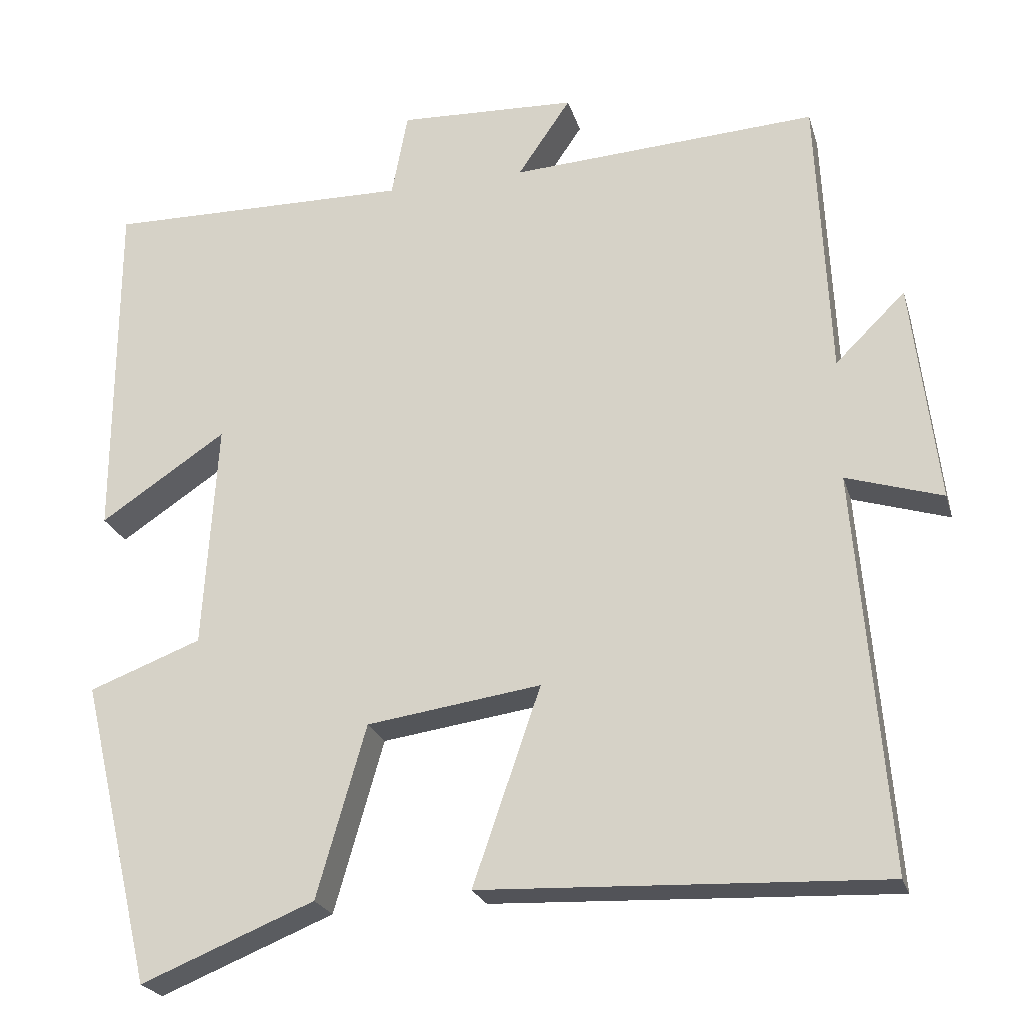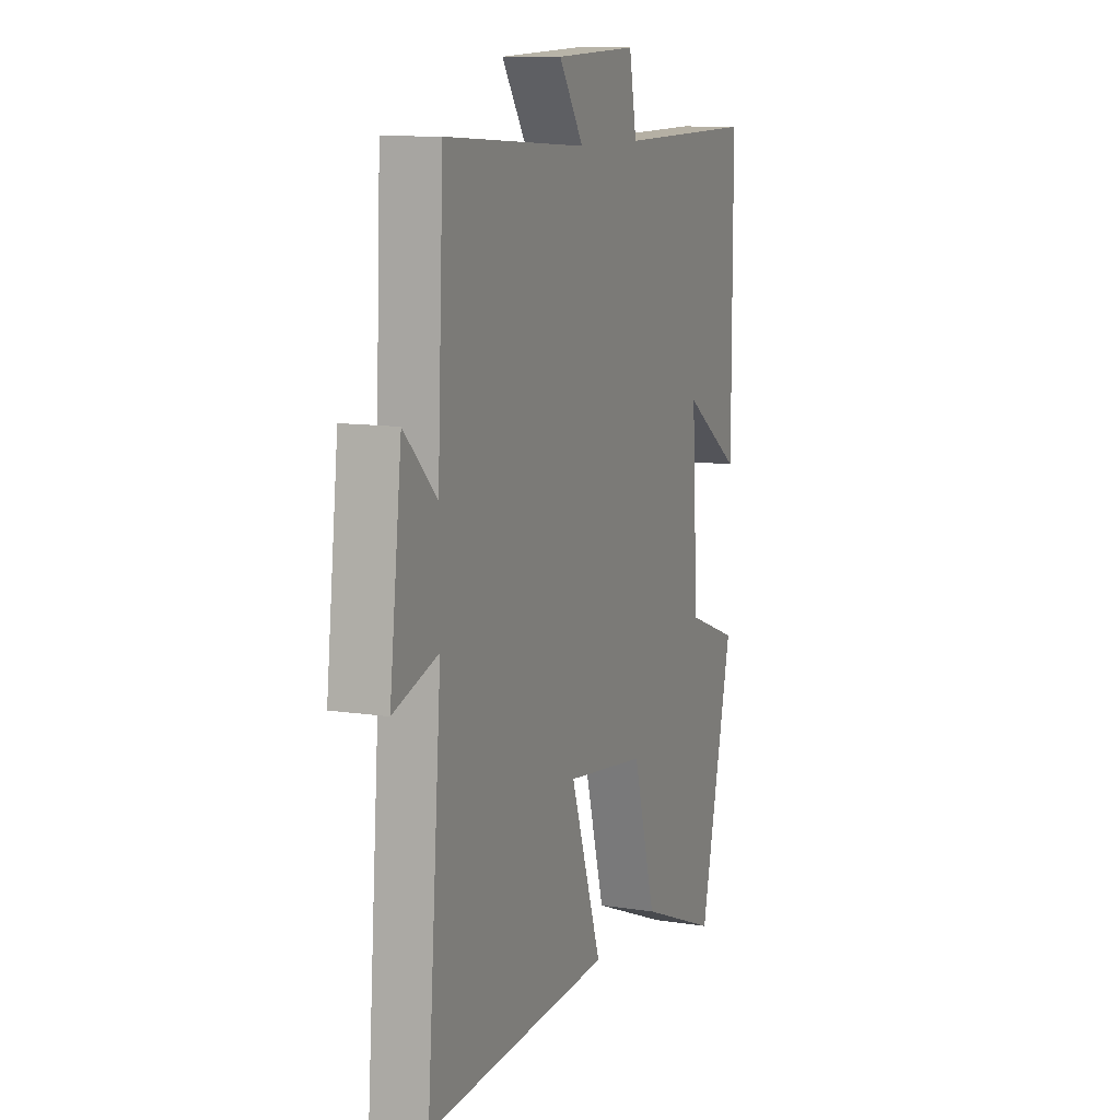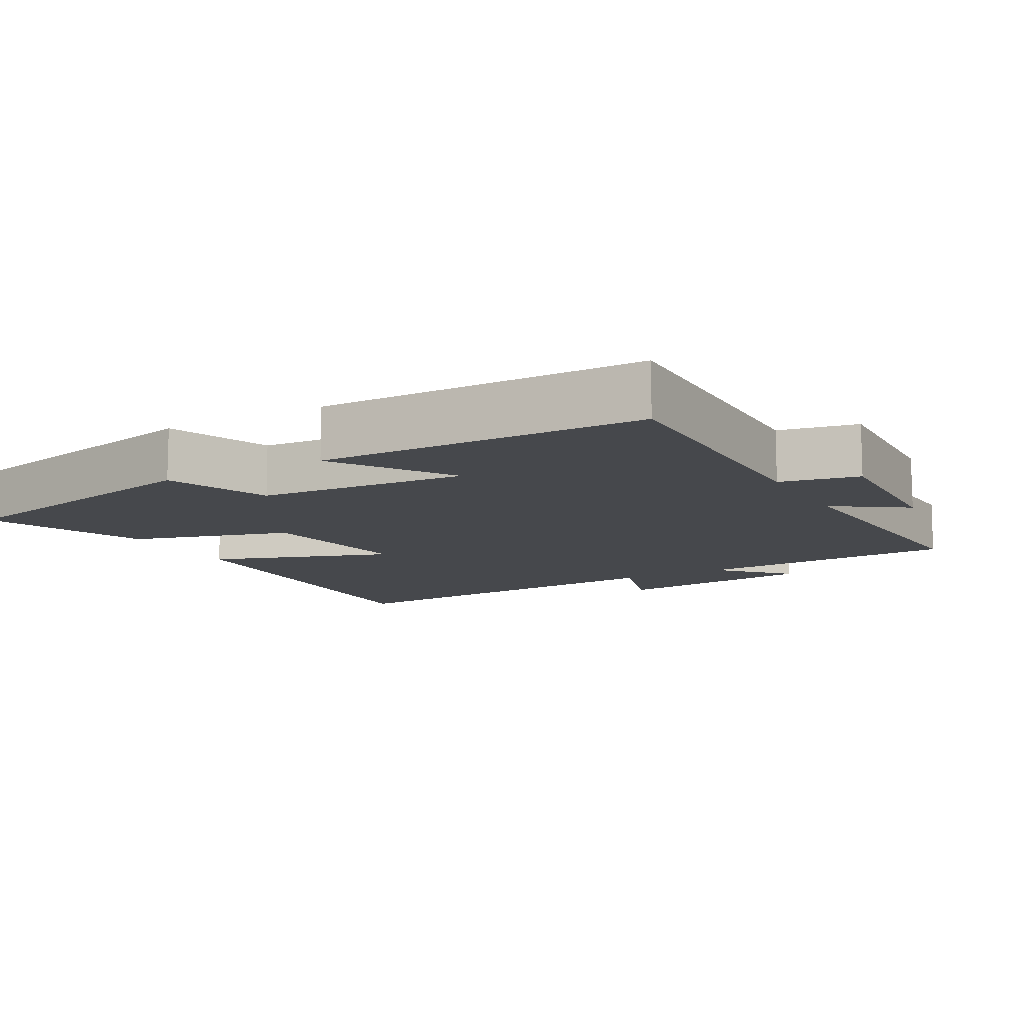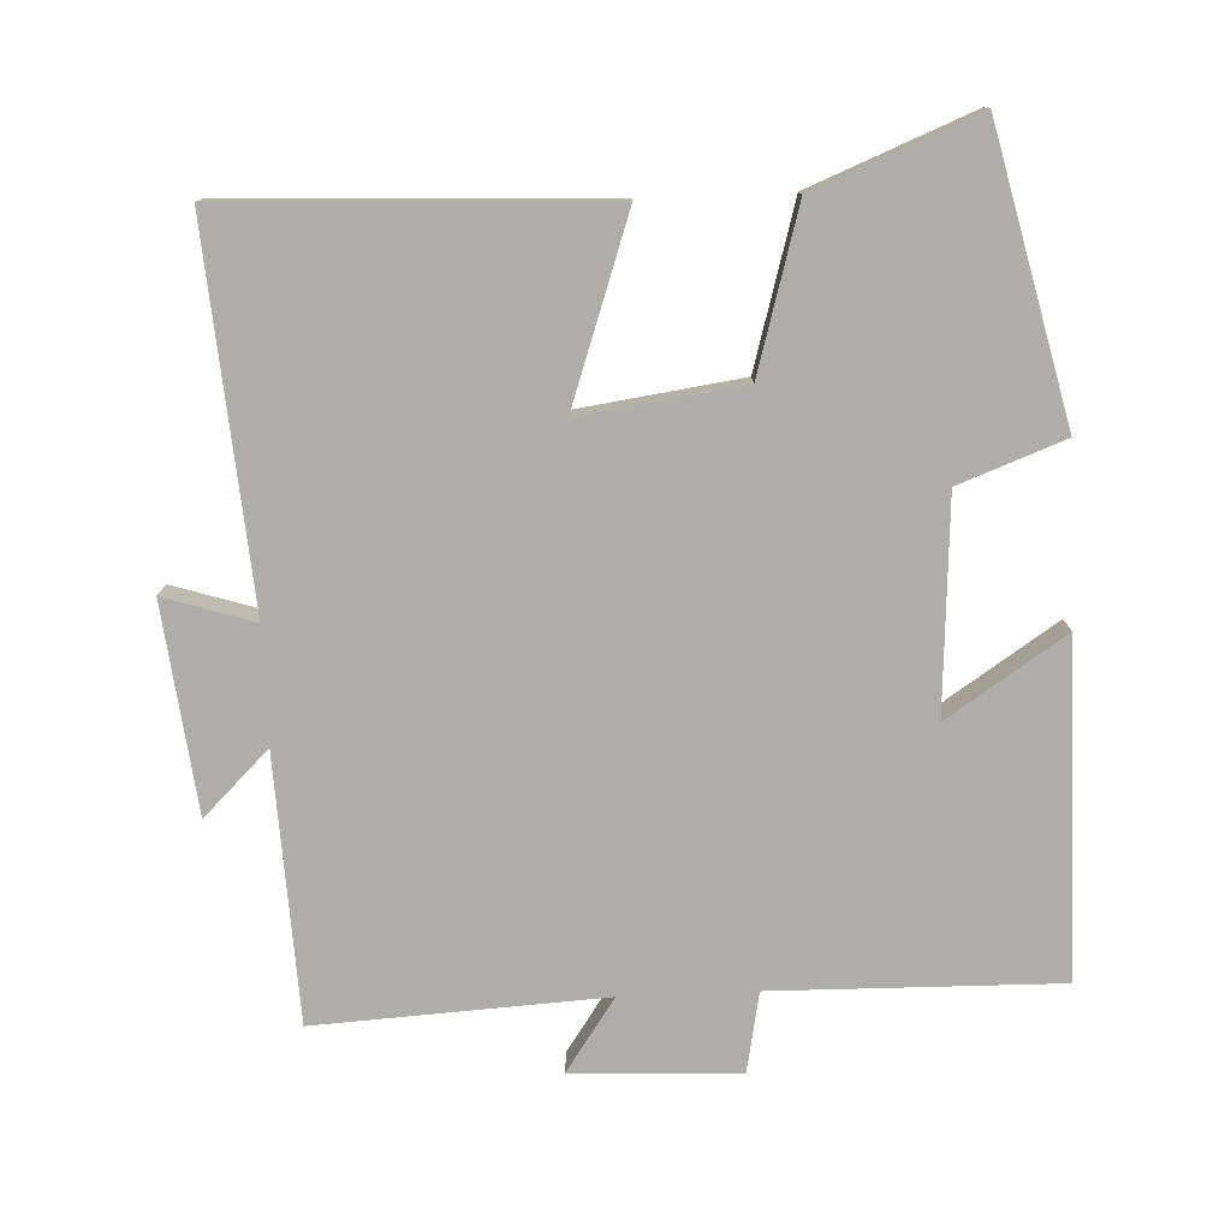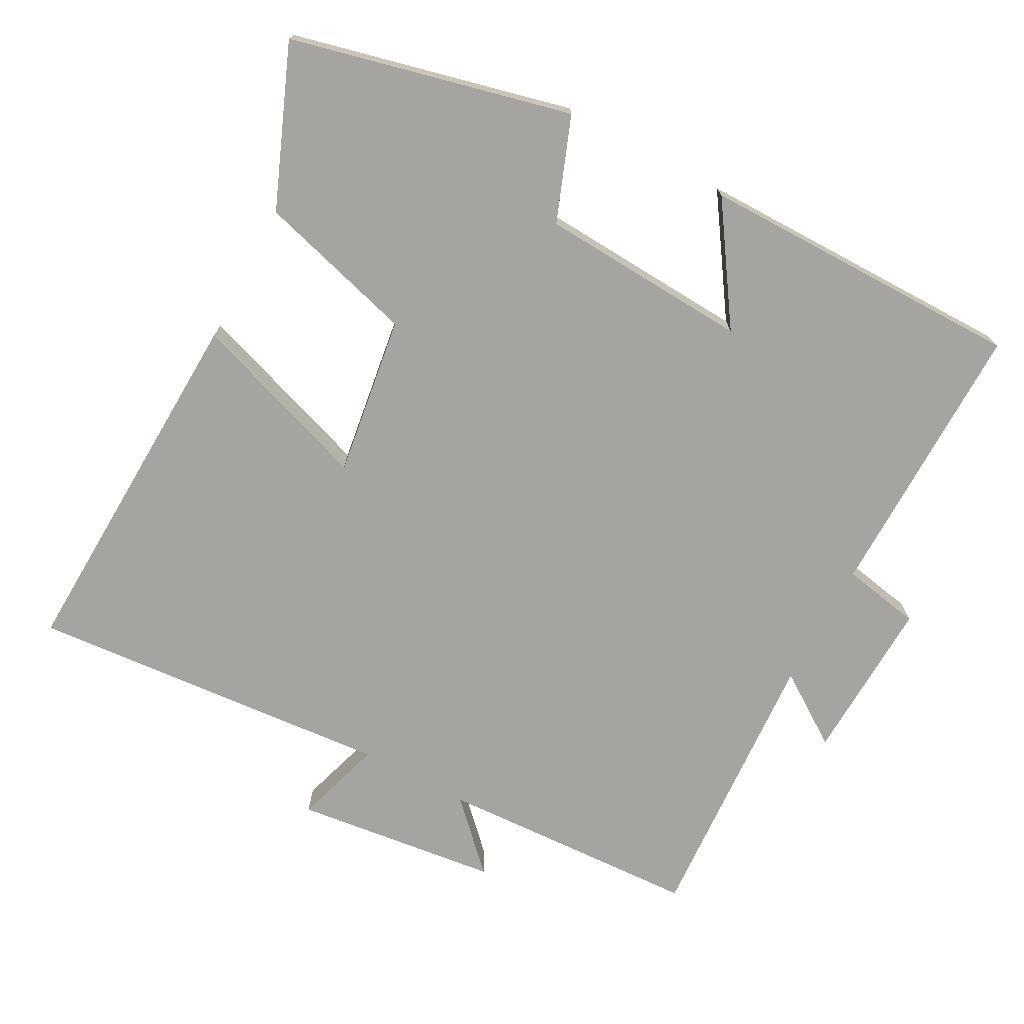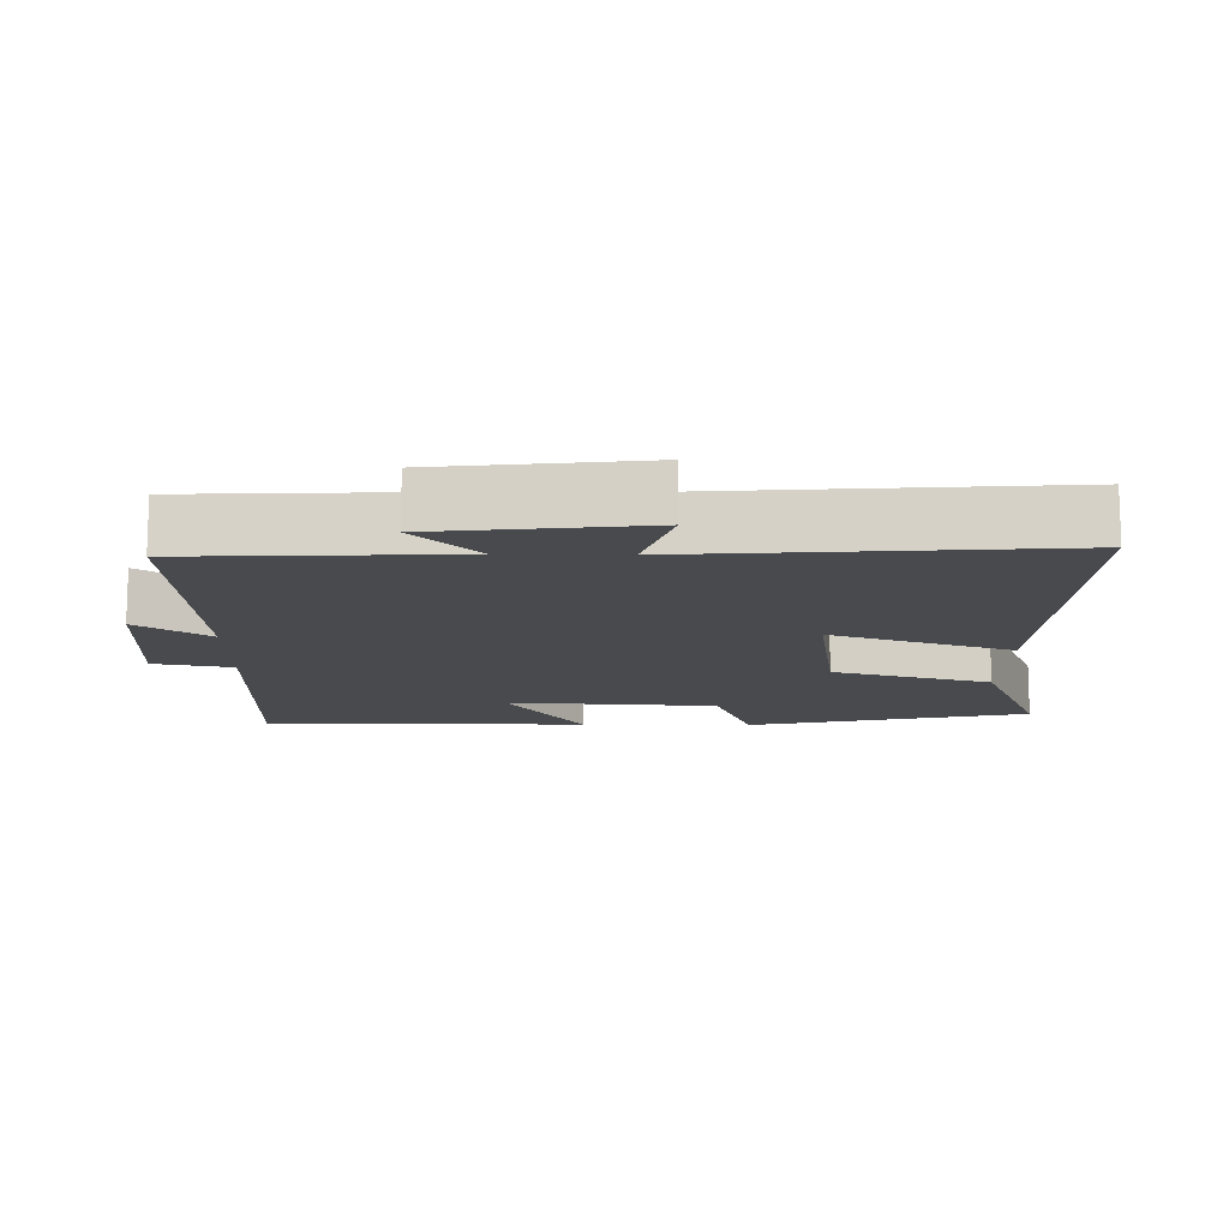
<metadata>
{"format":"obj","ext":"obj","renderer":"f3d","projection":"perspective","resolution":1024,"background":"white","views":[{"elev":-23.3,"azim":15.1,"up":"+Z"},{"elev":10.9,"azim":111.1,"up":"+Z"},{"elev":-11.2,"azim":-61.0,"up":"+Y"},{"elev":-77.3,"azim":-177.6,"up":"+Y"},{"elev":-73.2,"azim":-118.1,"up":"+Y"},{"elev":-13.0,"azim":89.0,"up":"+Y"}]}
</metadata>
<code>
v -0.499 0.07 0.506
v -0.101 0.07 0.5
v -0.08 0.07 0.611
v 0.152 0.07 0.601
v 0.083 0.07 0.5
v 0.483 0.07 0.523
v 0.5 0.07 0.153
v 0.591 0.07 0.242
v 0.625 0.07 -0.046
v 0.5 0.07 -0.007
v 0.541 0.07 -0.522
v 0.021 0.07 -0.5
v 0.109 0.07 -0.245
v -0.117 0.07 -0.277
v -0.181 0.07 -0.5
v -0.406 0.07 -0.591
v -0.5 0.07 -0.196
v -0.354 0.07 -0.141
v -0.336 0.07 0.155
v -0.5 0.07 0.046
v -0.499 0 0.506
v -0.101 0 0.5
v -0.08 0 0.611
v 0.152 0 0.601
v 0.083 0 0.5
v 0.483 0 0.523
v 0.5 0 0.153
v 0.591 0 0.242
v 0.625 0 -0.046
v 0.5 0 -0.007
v 0.541 0 -0.522
v 0.021 0 -0.5
v 0.109 0 -0.245
v -0.117 0 -0.277
v -0.181 0 -0.5
v -0.406 0 -0.591
v -0.5 0 -0.196
v -0.354 0 -0.141
v -0.336 0 0.155
v -0.5 0 0.046
f 19 20 1 2
f 18 19 2
f 16 17 18
f 15 16 18
f 14 15 18
f 13 14 18 2
f 10 11 12 13
f 10 13 2 3
f 7 8 9 10
f 5 6 7 10
f 5 10 3
f 3 4 5
f 22 21 40 39
f 22 39 38
f 38 37 36
f 38 36 35
f 38 35 34
f 22 38 34 33
f 33 32 31 30
f 23 22 33 30
f 30 29 28 27
f 30 27 26 25
f 23 30 25
f 25 24 23
f 1 21 22 2
f 2 22 23 3
f 3 23 24 4
f 4 24 25 5
f 5 25 26 6
f 6 26 27 7
f 7 27 28 8
f 8 28 29 9
f 9 29 30 10
f 10 30 31 11
f 11 31 32 12
f 12 32 33 13
f 13 33 34 14
f 14 34 35 15
f 15 35 36 16
f 16 36 37 17
f 17 37 38 18
f 18 38 39 19
f 19 39 40 20
f 20 40 21 1

</code>
